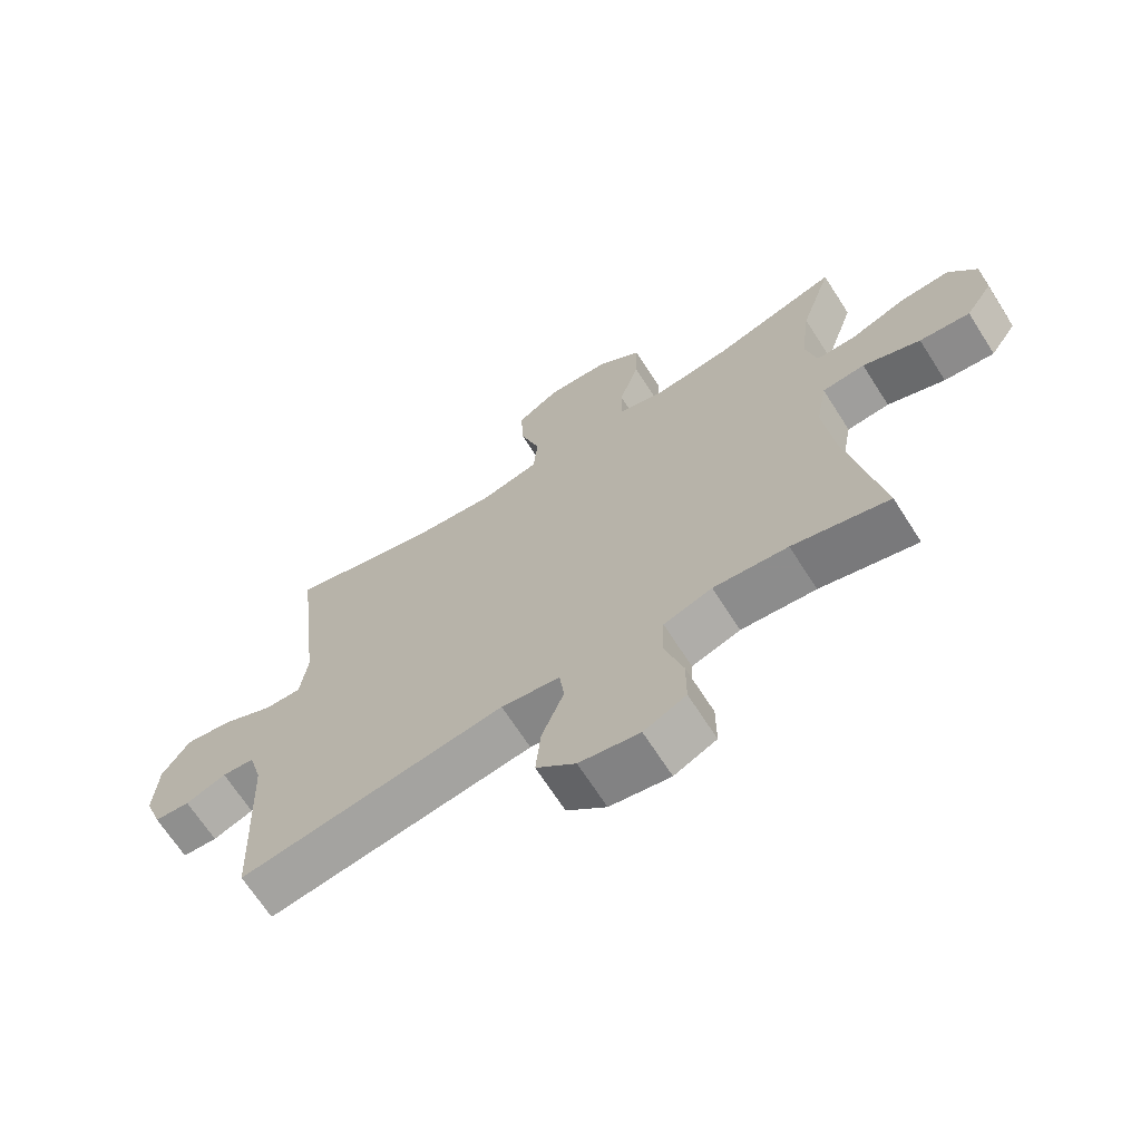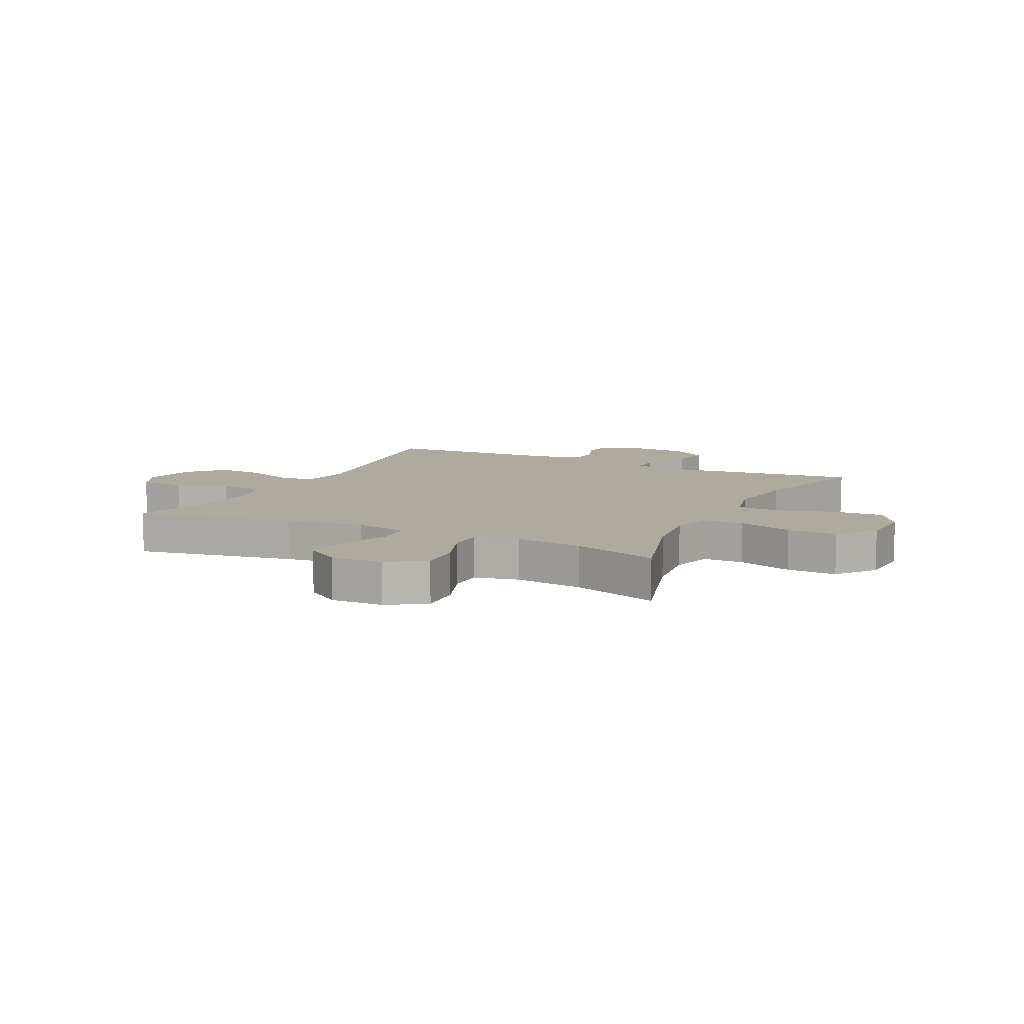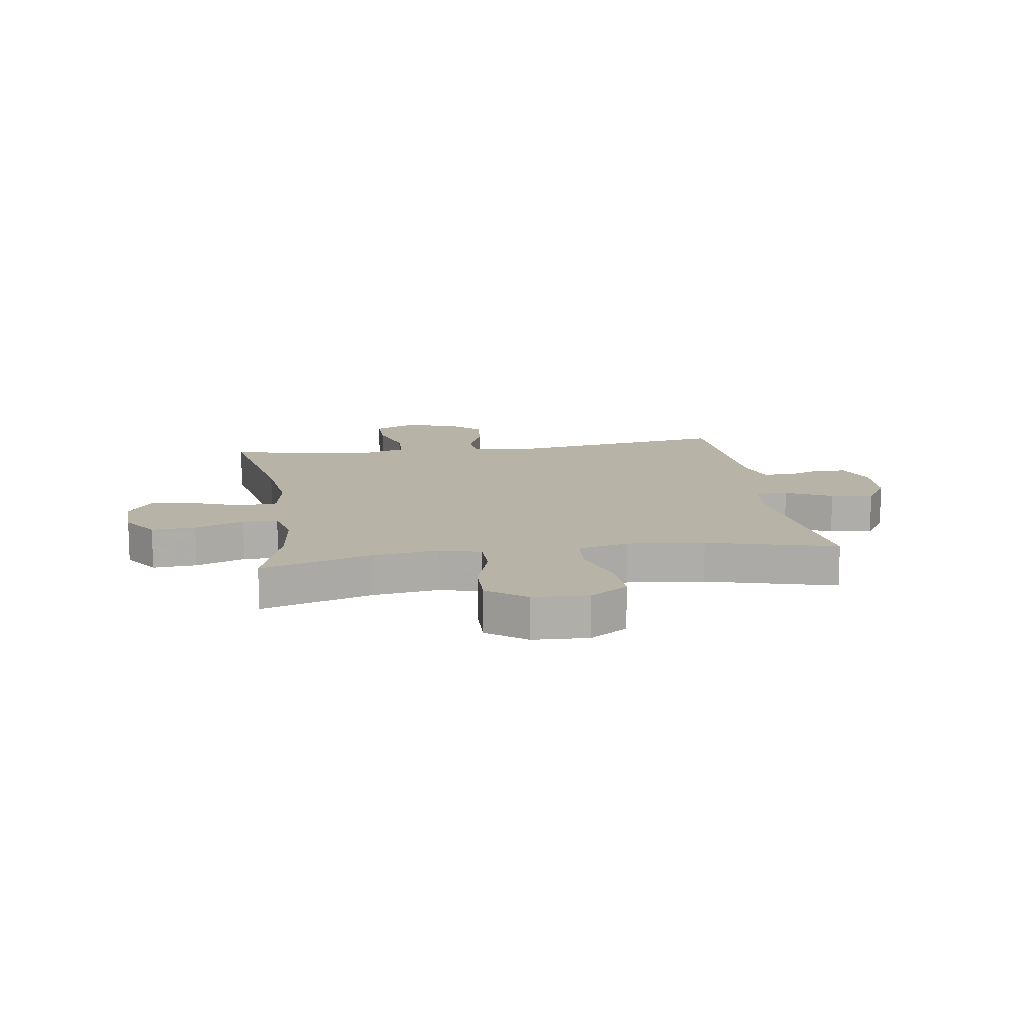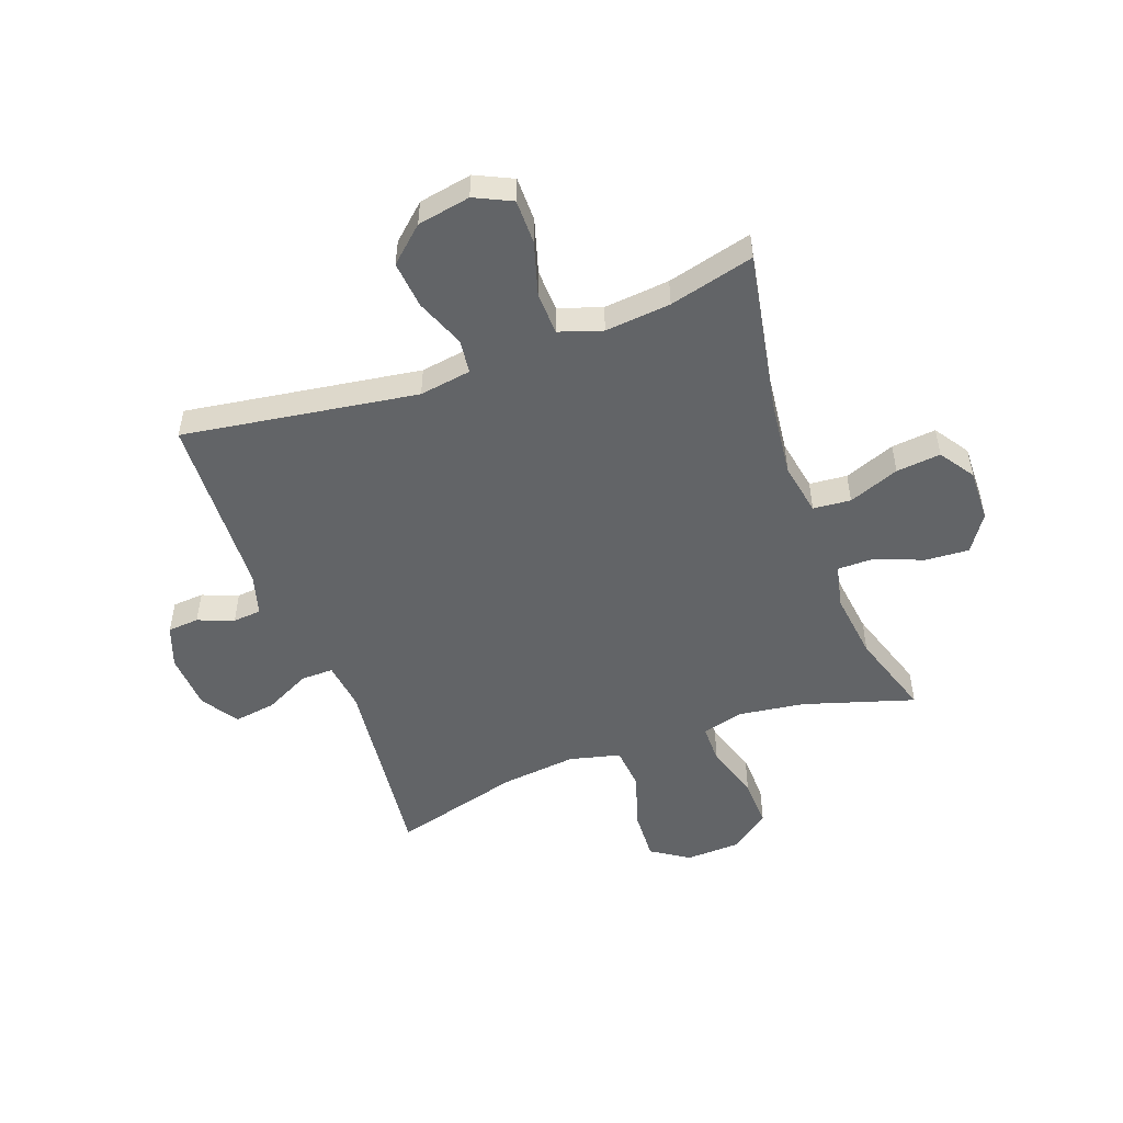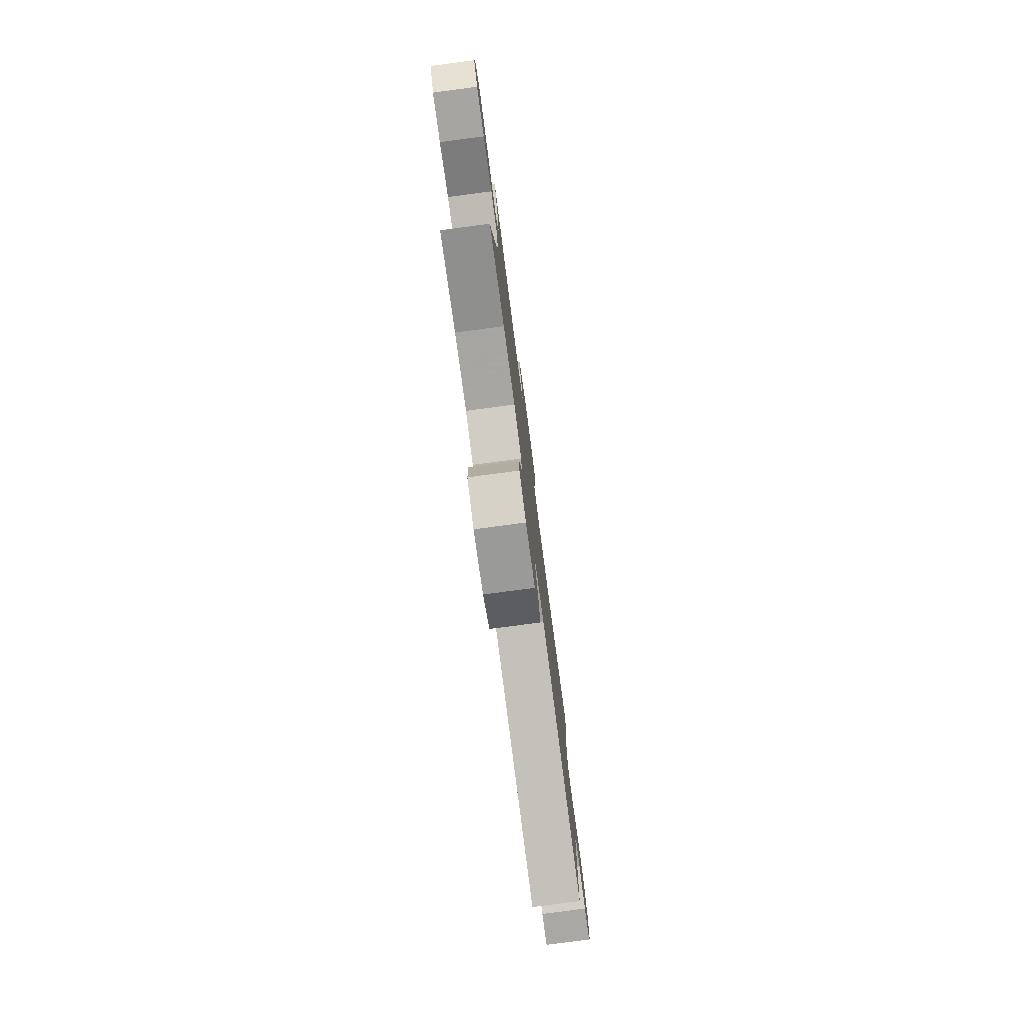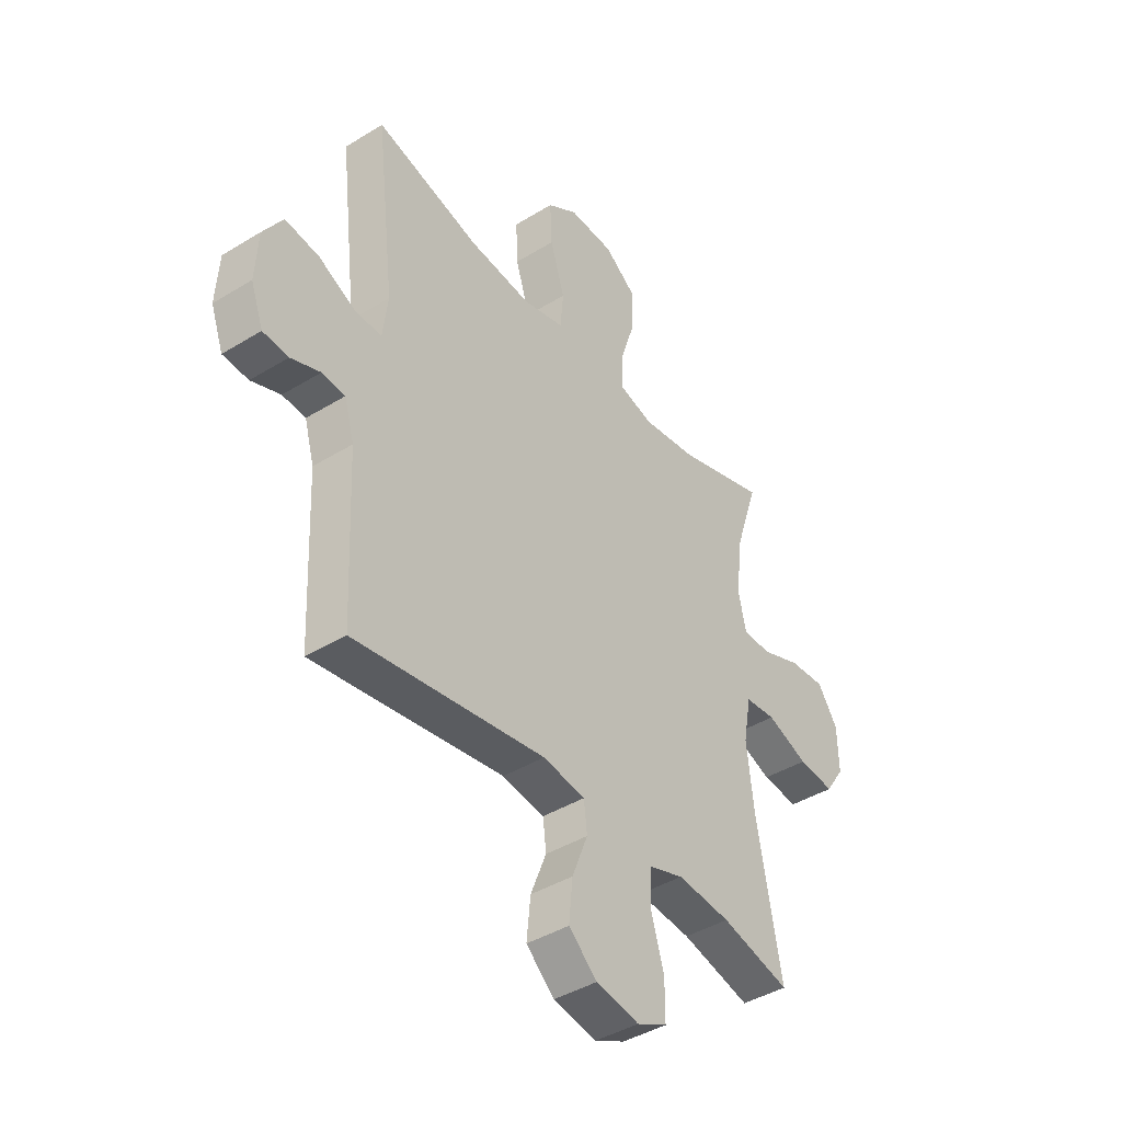
<metadata>
{"format":"obj","ext":"obj","renderer":"f3d","projection":"perspective","resolution":1024,"background":"white","views":[{"elev":-67.9,"azim":-147.4,"up":"+Z"},{"elev":9.3,"azim":-63.6,"up":"+Y"},{"elev":12.9,"azim":-8.8,"up":"+Y"},{"elev":-51.1,"azim":-159.9,"up":"+Y"},{"elev":-79.3,"azim":-82.5,"up":"+Z"},{"elev":-41.8,"azim":126.6,"up":"+Z"}]}
</metadata>
<code>
v -0.5 0.07 -0.5
v -0.448 0.07 -0.219
v -0.432 0.07 -0.081
v -0.449 0.07 0.011
v -0.515 0.07 0.017
v -0.604 0.07 -0.017
v -0.682 0.07 -0.025
v -0.723 0.07 0.036
v -0.721 0.07 0.128
v -0.678 0.07 0.192
v -0.601 0.07 0.187
v -0.515 0.07 0.154
v -0.453 0.07 0.154
v -0.436 0.07 0.231
v -0.451 0.07 0.35
v -0.5 0.07 0.5
v -0.306 0.07 0.44
v -0.19 0.07 0.424
v -0.117 0.07 0.444
v -0.117 0.07 0.514
v -0.148 0.07 0.61
v -0.151 0.07 0.697
v -0.083 0.07 0.748
v 0.014 0.07 0.752
v 0.08 0.07 0.709
v 0.076 0.07 0.621
v 0.045 0.07 0.521
v 0.052 0.07 0.446
v 0.141 0.07 0.424
v 0.275 0.07 0.439
v 0.5 0.07 0.5
v 0.46 0.07 0.154
v 0.471 0.07 0.067
v 0.528 0.07 0.068
v 0.608 0.07 0.108
v 0.682 0.07 0.119
v 0.724 0.07 0.054
v 0.73 0.07 -0.046
v 0.703 0.07 -0.12
v 0.648 0.07 -0.124
v 0.585 0.07 -0.1
v 0.535 0.07 -0.104
v 0.514 0.07 -0.178
v 0.5 0.07 -0.5
v 0.089 0.07 -0.438
v -0.002 0.07 -0.452
v -0.009 0.07 -0.512
v 0.025 0.07 -0.598
v 0.033 0.07 -0.681
v -0.028 0.07 -0.736
v -0.121 0.07 -0.753
v -0.186 0.07 -0.722
v -0.186 0.07 -0.644
v -0.158 0.07 -0.55
v -0.161 0.07 -0.476
v -0.236 0.07 -0.451
v -0.351 0.07 -0.462
v -0.5 0 -0.5
v -0.448 0 -0.219
v -0.432 0 -0.081
v -0.449 0 0.011
v -0.515 0 0.017
v -0.604 0 -0.017
v -0.682 0 -0.025
v -0.723 0 0.036
v -0.721 0 0.128
v -0.678 0 0.192
v -0.601 0 0.187
v -0.515 0 0.154
v -0.453 0 0.154
v -0.436 0 0.231
v -0.451 0 0.35
v -0.5 0 0.5
v -0.306 0 0.44
v -0.19 0 0.424
v -0.117 0 0.444
v -0.117 0 0.514
v -0.148 0 0.61
v -0.151 0 0.697
v -0.083 0 0.748
v 0.014 0 0.752
v 0.08 0 0.709
v 0.076 0 0.621
v 0.045 0 0.521
v 0.052 0 0.446
v 0.141 0 0.424
v 0.275 0 0.439
v 0.5 0 0.5
v 0.46 0 0.154
v 0.471 0 0.067
v 0.528 0 0.068
v 0.608 0 0.108
v 0.682 0 0.119
v 0.724 0 0.054
v 0.73 0 -0.046
v 0.703 0 -0.12
v 0.648 0 -0.124
v 0.585 0 -0.1
v 0.535 0 -0.104
v 0.514 0 -0.178
v 0.5 0 -0.5
v 0.089 0 -0.438
v -0.002 0 -0.452
v -0.009 0 -0.512
v 0.025 0 -0.598
v 0.033 0 -0.681
v -0.028 0 -0.736
v -0.121 0 -0.753
v -0.186 0 -0.722
v -0.186 0 -0.644
v -0.158 0 -0.55
v -0.161 0 -0.476
v -0.236 0 -0.451
v -0.351 0 -0.462
f 52 53 54
f 51 52 54
f 50 51 54
f 49 50 54
f 48 49 54
f 47 48 54
f 46 47 54 55
f 45 46 55 56
f 43 44 45
f 42 43 45 56
f 39 40 41
f 38 39 41
f 37 38 41
f 36 37 41
f 35 36 41
f 34 35 41
f 33 34 41 42
f 30 31 32
f 29 30 32 33
f 42 56 57
f 33 42 57
f 29 33 57
f 28 29 57
f 25 26 27
f 24 25 27
f 23 24 27
f 22 23 27
f 21 22 27
f 20 21 27
f 15 16 17
f 14 15 17 18
f 13 14 18 19
f 10 11 12
f 9 10 12
f 8 9 12
f 7 8 12
f 6 7 12
f 5 6 12
f 4 5 12 13
f 3 4 13 19
f 57 1 2
f 28 57 2
f 27 28 2
f 19 20 27
f 2 3 19 27
f 111 110 109
f 111 109 108
f 111 108 107
f 111 107 106
f 111 106 105
f 111 105 104
f 112 111 104 103
f 113 112 103 102
f 102 101 100
f 113 102 100 99
f 98 97 96
f 98 96 95
f 98 95 94
f 98 94 93
f 98 93 92
f 98 92 91
f 99 98 91 90
f 89 88 87
f 90 89 87 86
f 114 113 99
f 114 99 90
f 114 90 86
f 114 86 85
f 84 83 82
f 84 82 81
f 84 81 80
f 84 80 79
f 84 79 78
f 84 78 77
f 74 73 72
f 75 74 72 71
f 76 75 71 70
f 69 68 67
f 69 67 66
f 69 66 65
f 69 65 64
f 69 64 63
f 69 63 62
f 70 69 62 61
f 76 70 61 60
f 59 58 114
f 59 114 85
f 59 85 84
f 84 77 76
f 84 76 60 59
f 1 58 59 2
f 2 59 60 3
f 3 60 61 4
f 4 61 62 5
f 5 62 63 6
f 6 63 64 7
f 7 64 65 8
f 8 65 66 9
f 9 66 67 10
f 10 67 68 11
f 11 68 69 12
f 12 69 70 13
f 13 70 71 14
f 14 71 72 15
f 15 72 73 16
f 16 73 74 17
f 17 74 75 18
f 18 75 76 19
f 19 76 77 20
f 20 77 78 21
f 21 78 79 22
f 22 79 80 23
f 23 80 81 24
f 24 81 82 25
f 25 82 83 26
f 26 83 84 27
f 27 84 85 28
f 28 85 86 29
f 29 86 87 30
f 30 87 88 31
f 31 88 89 32
f 32 89 90 33
f 33 90 91 34
f 34 91 92 35
f 35 92 93 36
f 36 93 94 37
f 37 94 95 38
f 38 95 96 39
f 39 96 97 40
f 40 97 98 41
f 41 98 99 42
f 42 99 100 43
f 43 100 101 44
f 44 101 102 45
f 45 102 103 46
f 46 103 104 47
f 47 104 105 48
f 48 105 106 49
f 49 106 107 50
f 50 107 108 51
f 51 108 109 52
f 52 109 110 53
f 53 110 111 54
f 54 111 112 55
f 55 112 113 56
f 56 113 114 57
f 57 114 58 1

</code>
